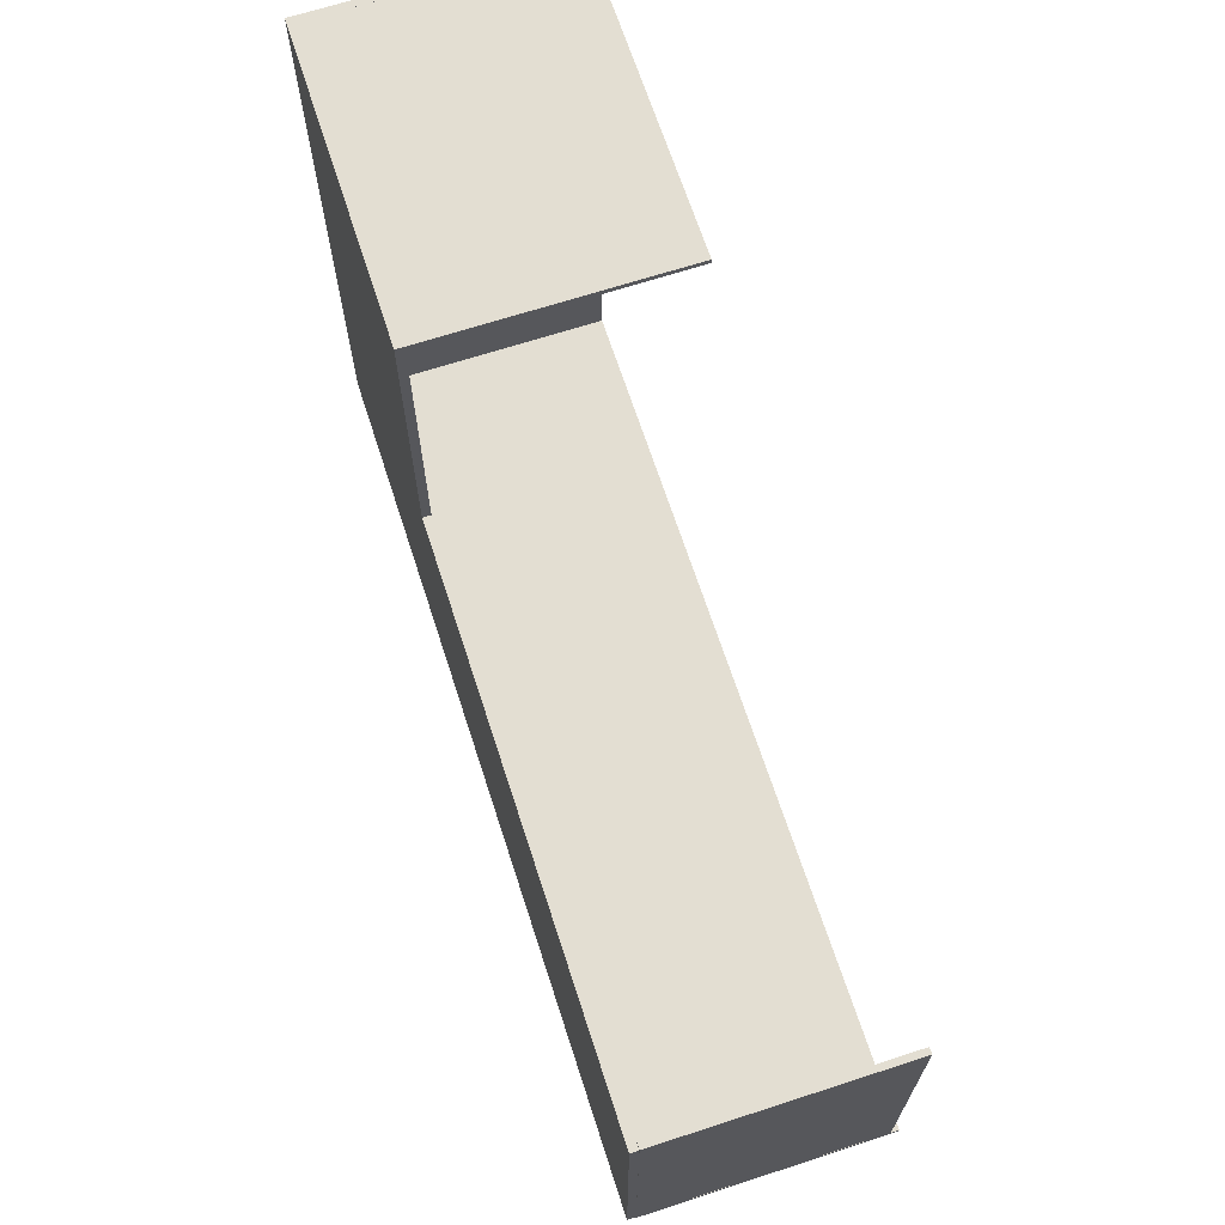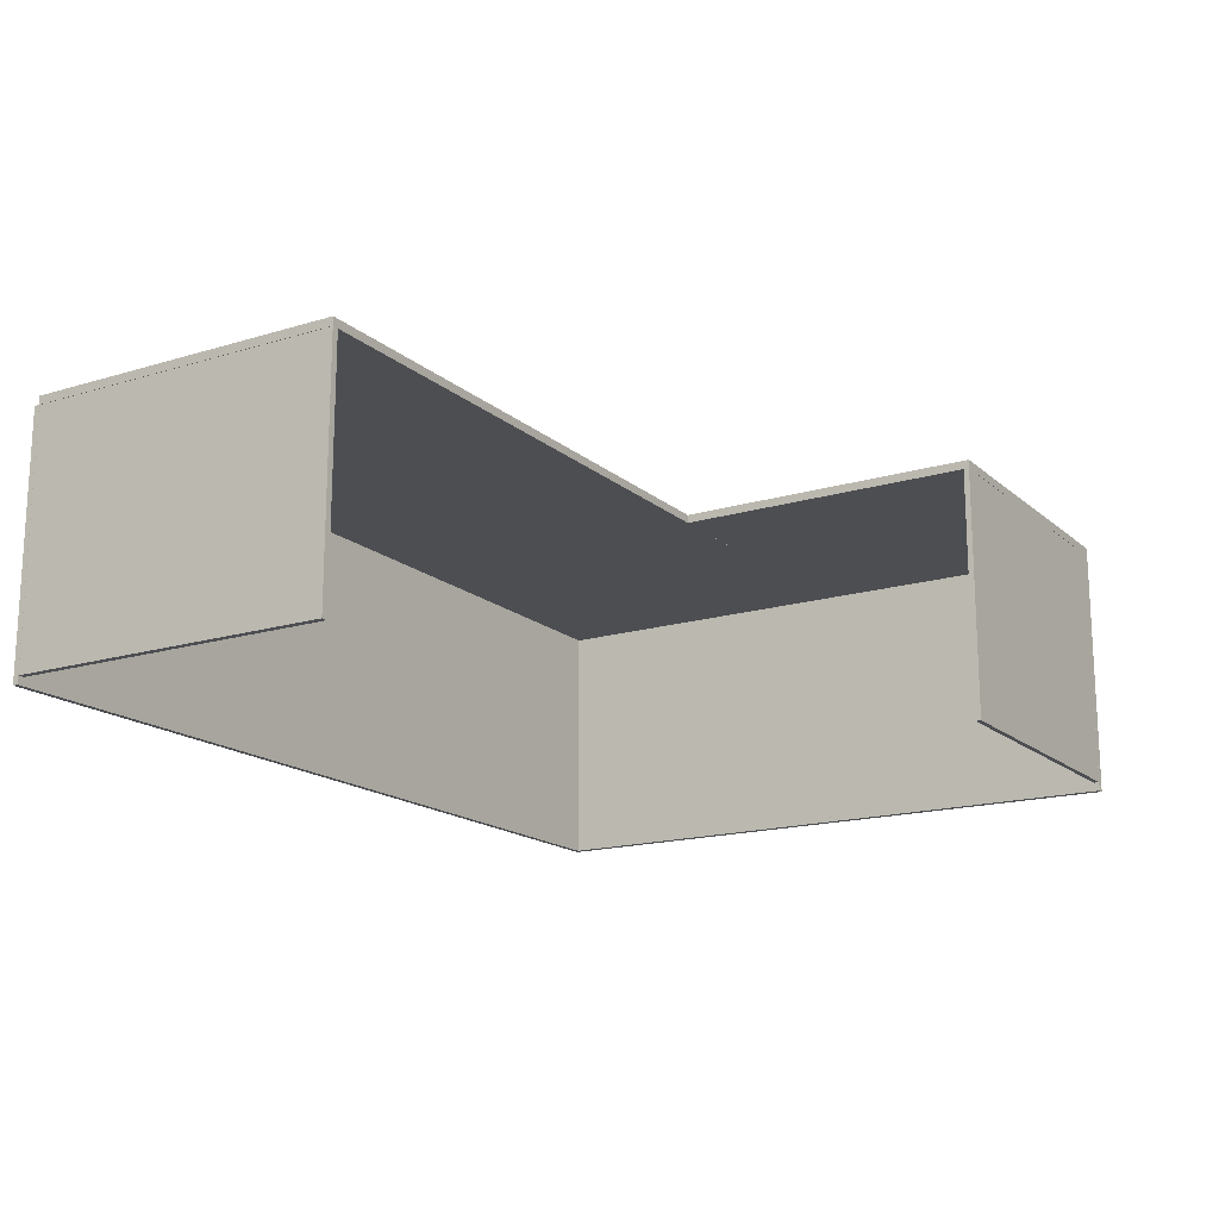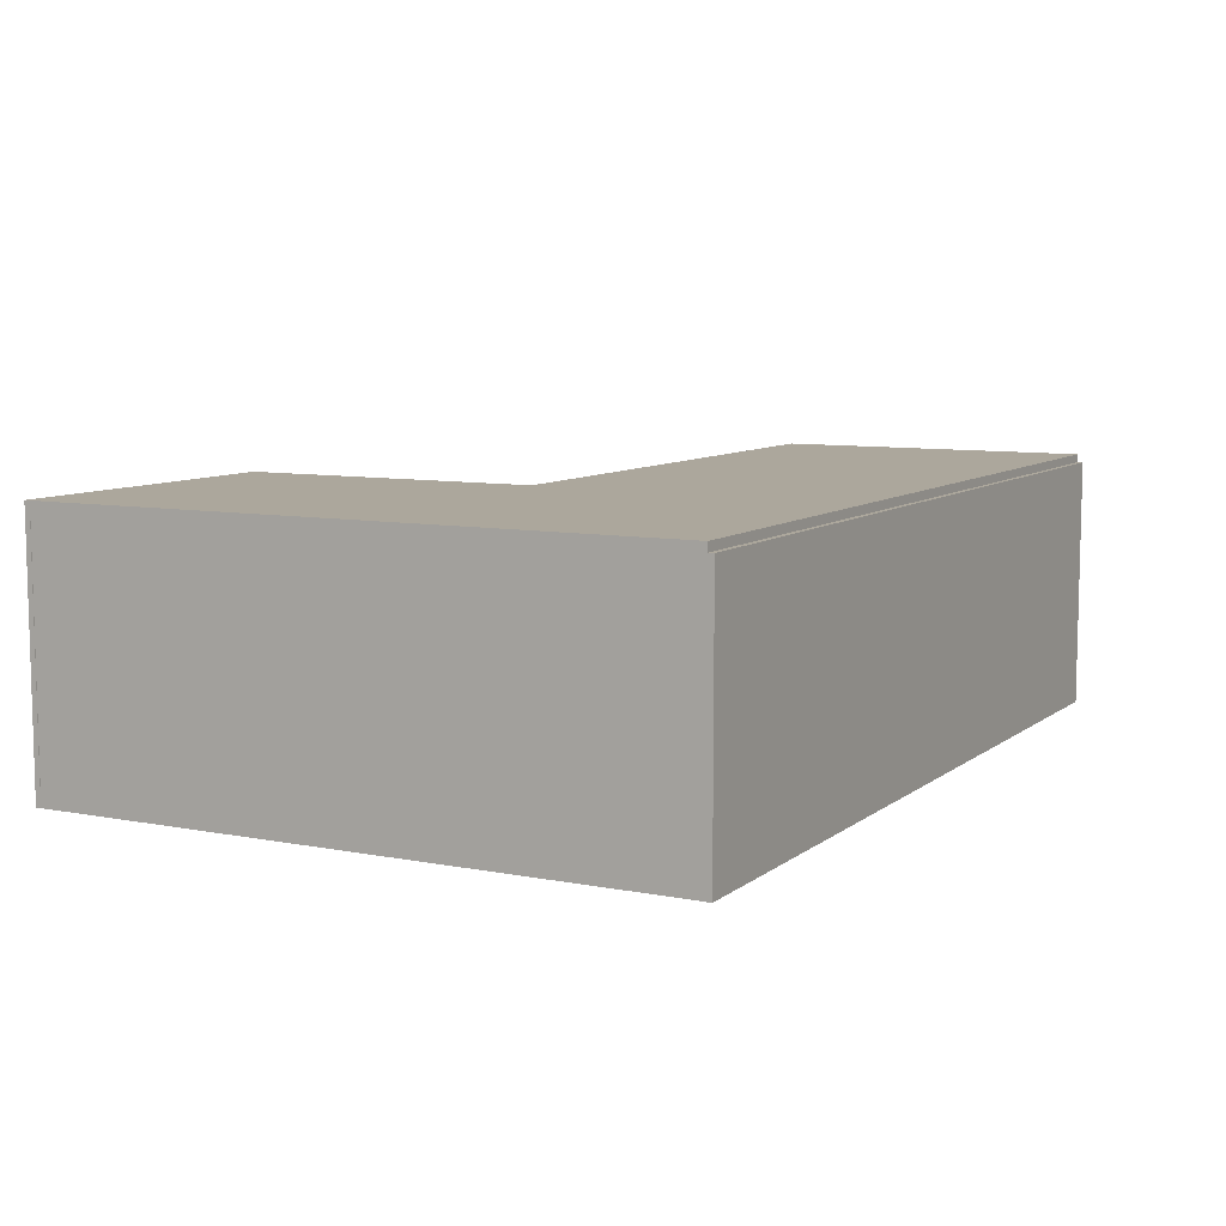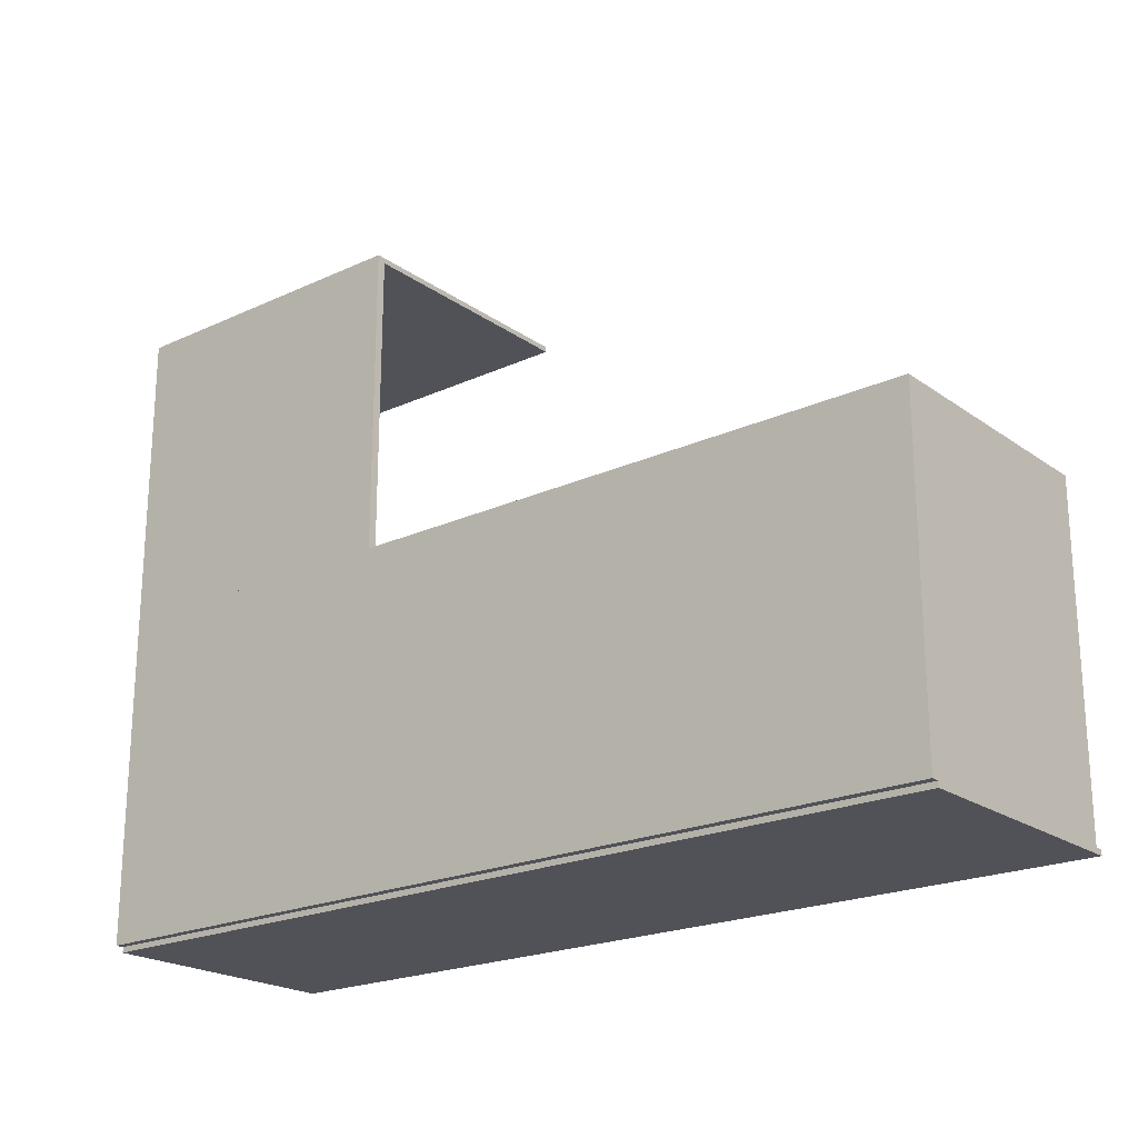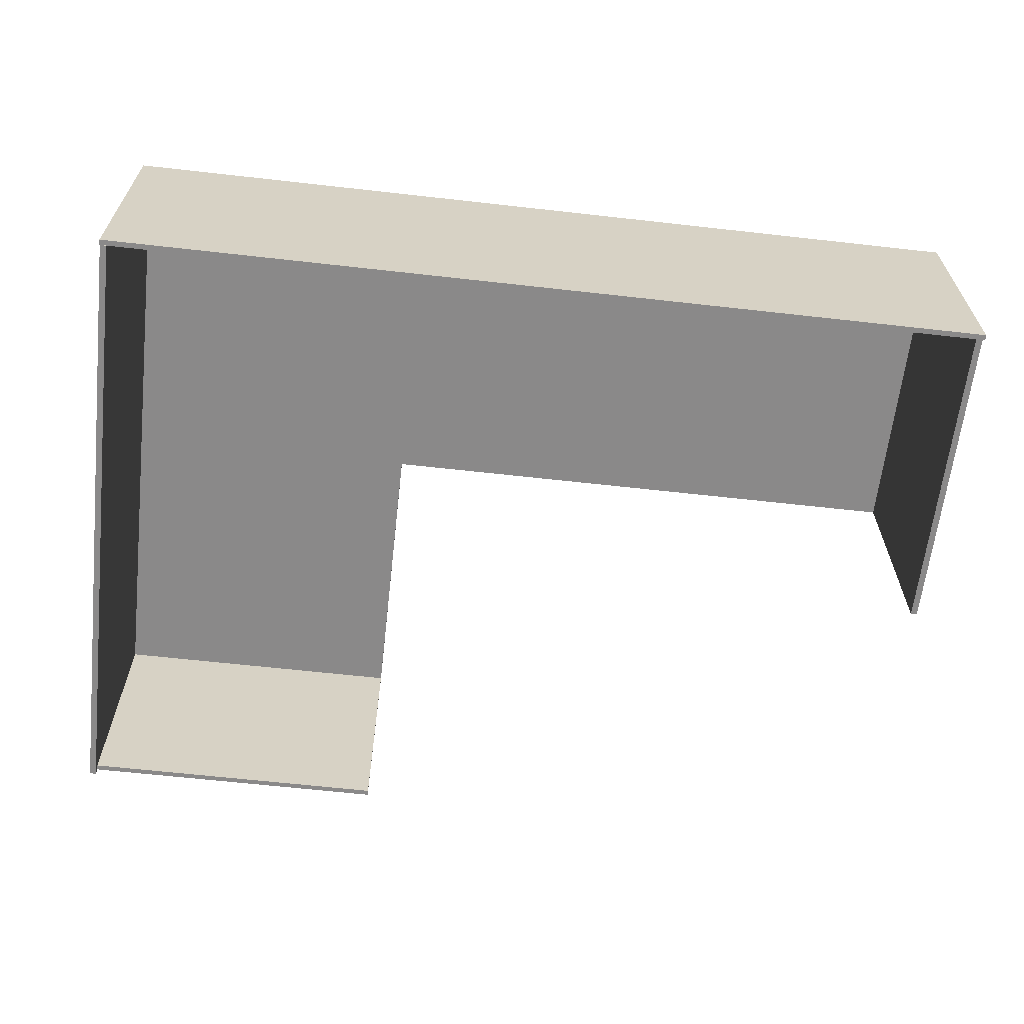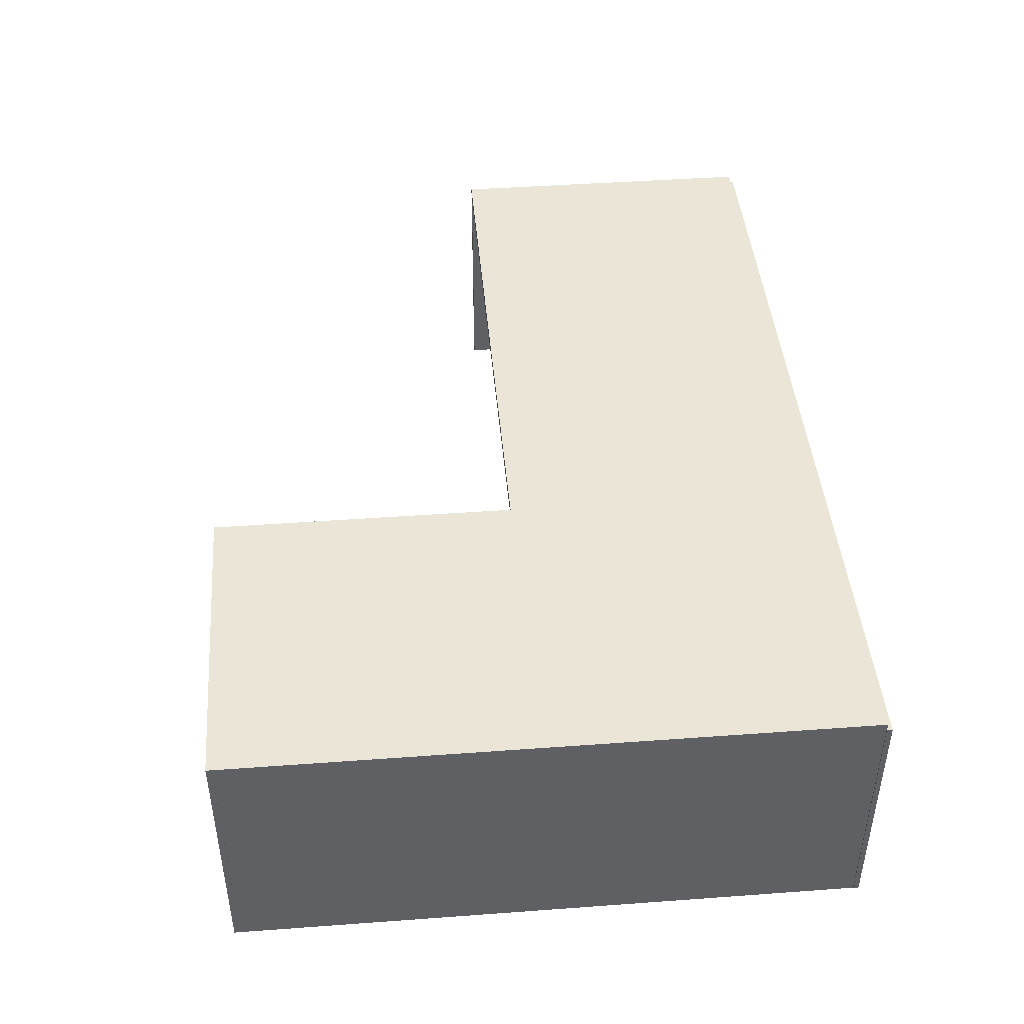
<metadata>
{"format":"obj","ext":"obj","renderer":"f3d","projection":"perspective","resolution":1024,"background":"white","views":[{"elev":67.6,"azim":-108.0,"up":"+Z"},{"elev":-16.7,"azim":-58.4,"up":"+Y"},{"elev":8.4,"azim":118.0,"up":"+Y"},{"elev":-21.4,"azim":-140.9,"up":"+Z"},{"elev":-63.3,"azim":173.5,"up":"+Y"},{"elev":44.3,"azim":85.1,"up":"+Y"}]}
</metadata>
<code>
v  891.9 58.02 -369.6
v  891.9 -0.4818 -369.6
v  1097 -0.4818 -369.6
v  1097 58.02 -369.6
v  891.9 58.02 -370.8
v  1097 58.02 -370.8
v  1097 -0.4818 -370.8
v  891.9 -0.4818 -370.8
v  893.4 57.95 -294.6
v  893.4 1.396 -294.6
v  893.4 1.396 -369.6
v  893.4 57.95 -369.6
v  891.9 57.95 -294.6
v  891.9 57.95 -369.6
v  891.9 1.396 -369.6
v  891.9 1.396 -294.6
v  1097 58.02 -294.5
v  1097 -0.481 -294.5
v  1097 -0.481 -369.5
v  1097 58.02 -369.5
v  1096 58.02 -294.5
v  1096 58.02 -369.5
v  1096 -0.481 -369.5
v  1096 -0.481 -294.5
v  1097 58.02 -224.2
v  1097 -0.481 -224.2
v  1097 -0.481 -294.6
v  1097 58.02 -294.6
v  1096 58.02 -224.2
v  1096 58.02 -294.6
v  1096 -0.481 -294.6
v  1096 -0.481 -224.2
v  1025 58.09 -224.2
v  1025 1.536 -224.2
v  1097 1.536 -224.2
v  1097 58.09 -224.2
v  1025 58.09 -225.4
v  1097 58.09 -225.4
v  1097 1.536 -225.4
v  1025 1.536 -225.4
v  891.9 57.98 -294.6
v  891.9 57.98 -369.6
v  1097 57.98 -369.6
v  1097 57.98 -294.6
v  891.9 59.93 -294.6
v  1097 59.93 -294.6
v  1097 59.93 -369.6
v  891.9 59.93 -369.6
v  1025 57.98 -224.2
v  1025 57.98 -294.6
v  1097 57.98 -294.6
v  1097 57.98 -224.2
v  1025 59.93 -224.2
v  1097 59.93 -224.2
v  1097 59.93 -294.6
v  1025 59.93 -294.6
o paredes
g paredes
f 1 2 3
f 3 4 1
f 5 6 7
f 7 8 5
f 1 4 6
f 6 5 1
f 4 3 7
f 7 6 4
f 3 2 8
f 8 7 3
f 2 1 5
f 5 8 2
f 9 10 11
f 11 12 9
f 13 14 15
f 15 16 13
f 9 12 14
f 14 13 9
f 12 11 15
f 15 14 12
f 11 10 16
f 16 15 11
f 10 9 13
f 13 16 10
f 17 18 19
f 19 20 17
f 21 22 23
f 23 24 21
f 17 20 22
f 22 21 17
f 20 19 23
f 23 22 20
f 19 18 24
f 24 23 19
f 18 17 21
f 21 24 18
f 25 26 27
f 27 28 25
f 29 30 31
f 31 32 29
f 25 28 30
f 30 29 25
f 28 27 31
f 31 30 28
f 27 26 32
f 32 31 27
f 26 25 29
f 29 32 26
f 33 34 35
f 35 36 33
f 37 38 39
f 39 40 37
f 33 36 38
f 38 37 33
f 36 35 39
f 39 38 36
f 35 34 40
f 40 39 35
f 34 33 37
f 37 40 34
f 41 42 43
f 43 44 41
f 45 46 47
f 47 48 45
f 41 44 46
f 46 45 41
f 44 43 47
f 47 46 44
f 43 42 48
f 48 47 43
f 42 41 45
f 45 48 42
f 49 50 51
f 51 52 49
f 53 54 55
f 55 56 53
f 49 52 54
f 54 53 49
f 52 51 55
f 55 54 52
f 51 50 56
f 56 55 51
f 50 49 53
f 53 56 50

</code>
